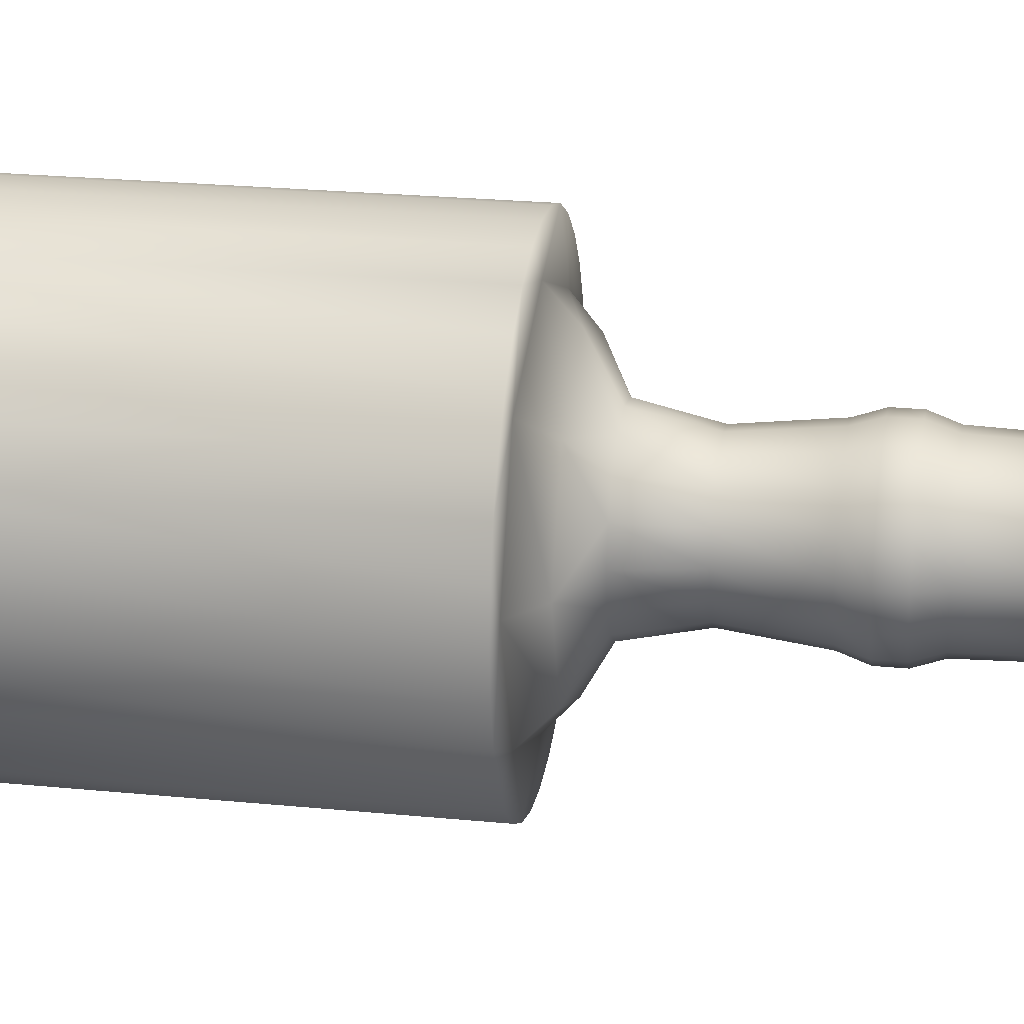
<metadata>
{"format":"obj","ext":"obj","renderer":"f3d","projection":"perspective","resolution":1024,"background":"white","views":[{"elev":24.1,"azim":99.3,"up":"+Y"}]}
</metadata>
<code>
v 0 0.03573 -0.08173
v -0.01367 0.03301 -0.08173
v -0.02526 0.02526 -0.08173
v -0.03301 0.01367 -0.08173
v -0.03573 -0 -0.08173
v -0.03301 -0.01367 -0.08173
v -0.02526 -0.02526 -0.08173
v -0.01367 -0.03301 -0.08173
v 0 -0.03573 -0.08173
v 0.01367 -0.03301 -0.08173
v 0.02526 -0.02526 -0.08173
v 0.03301 -0.01367 -0.08173
v 0.03573 -0 -0.08173
v 0.03301 0.01367 -0.08173
v 0.02526 0.02526 -0.08173
v 0.01367 0.03301 -0.08173
v 0 0.03573 -0.07726
v -0.01367 0.03301 -0.07726
v -0.02526 0.02526 -0.07726
v -0.03301 0.01367 -0.07726
v -0.03573 -0 -0.07726
v -0.03301 -0.01367 -0.07726
v -0.02526 -0.02526 -0.07726
v -0.01367 -0.03301 -0.07726
v 0 -0.03573 -0.07726
v 0.01367 -0.03301 -0.07726
v 0.02526 -0.02526 -0.07726
v 0.03301 -0.01367 -0.07726
v 0.03573 -0 -0.07726
v 0.03301 0.01367 -0.07726
v 0.02526 0.02526 -0.07726
v 0.01367 0.03301 -0.07726
v 0 0.01253 -0.03593
v -0.008864 0.008864 -0.03593
v -0.01253 -0 -0.03593
v -0.008864 -0.008864 -0.03593
v 0 -0.01254 -0.03593
v 0.008864 -0.008864 -0.03593
v 0.01254 -0 -0.03593
v 0.008864 0.008864 -0.03593
v 0.008848 0.008848 -0.04793
v -0.00697 0.03504 -0.08173
v 0.01251 -0 -0.04793
v 0.008848 -0.008848 -0.04793
v 0 -0.01251 -0.04793
v -0.008848 -0.008848 -0.04793
v -0.01251 -0 -0.04793
v -0.008848 0.008848 -0.04793
v 0 0.01251 -0.04793
v 0 0.01204 -0.06449
v -0.008513 0.008513 -0.06449
v -0.01204 -0 -0.06449
v -0.008513 -0.008513 -0.06449
v 0 -0.01204 -0.06449
v 0.008513 -0.008513 -0.06449
v 0.01204 -0 -0.06449
v 0.008513 0.008513 -0.06449
v 0.009817 -0.009817 -0.04393
v 0.009817 -0.009817 -0.03993
v 0 -0.01388 -0.03993
v 0 -0.01388 -0.04393
v 0.009817 0.009817 -0.04393
v 0.009817 0.009817 -0.03993
v 0.01388 -0 -0.03993
v 0.01388 -0 -0.04393
v 0 0.01388 -0.04393
v 0 0.01388 -0.03993
v -0.009816 0.009816 -0.04393
v -0.009816 0.009816 -0.03993
v -0.01388 -0 -0.04393
v -0.01388 -0 -0.03993
v -0.009817 -0.009817 -0.03993
v -0.009817 -0.009817 -0.04393
v 0 0.011 -0.02281
v -0.00778 0.00778 -0.02281
v -0.011 -0 -0.02281
v -0.00778 -0.00778 -0.02281
v 0 -0.011 -0.02281
v 0.00778 -0.00778 -0.02281
v 0.011 -0 -0.02281
v 0.00778 0.00778 -0.02281
v 0 0.01325 -0.01216
v -0.009372 0.009372 -0.01216
v -0.01325 -0 -0.01216
v -0.009372 -0.009372 -0.01216
v 0 -0.01325 -0.01216
v 0.009372 -0.009372 -0.01216
v 0.01325 -0 -0.01216
v 0.009372 0.009372 -0.01216
v 0 0.027 -0.003194
v -0.01909 0.01909 -0.003194
v -0.027 -0 -0.003194
v -0.01909 -0.01909 -0.003194
v 0 -0.027 -0.003194
v 0.01909 -0.01909 -0.003194
v 0.027 -0 -0.003194
v 0.01909 0.01909 -0.003194
v 0 0.02189 -0.007679
v -0.01548 0.01548 -0.007679
v -0.01548 -0.01548 -0.007679
v 0 -0.02189 -0.007679
v 0.02189 -0 -0.007679
v 0.01548 0.01548 -0.007679
v 0.01548 -0.01548 -0.007679
v -0.02189 -0 -0.007679
v 0 0.03373 -0.003194
v -0.01291 0.03116 -0.003194
v -0.02385 0.02385 -0.003194
v -0.03116 0.01291 -0.003194
v -0.03373 -0 -0.003194
v -0.03116 -0.01291 -0.003194
v -0.02385 -0.02385 -0.003194
v -0.01291 -0.03116 -0.003194
v 0 -0.03373 -0.003194
v 0.01291 -0.03117 -0.003194
v 0.02385 -0.02385 -0.003194
v 0.03117 -0.01291 -0.003194
v 0.03374 -0 -0.003194
v 0.03117 0.01291 -0.003194
v 0.02386 0.02386 -0.003194
v 0.01291 0.03117 -0.003194
v 0 0.03373 0.07155
v -0.01291 0.03116 0.07155
v -0.02385 0.02385 0.07155
v -0.03116 0.01291 0.07155
v -0.03373 -0 0.07155
v -0.03116 -0.01291 0.07155
v -0.02385 -0.02385 0.07155
v -0.01291 -0.03116 0.07155
v 0 -0.03373 0.07155
v 0.01291 -0.03117 0.07155
v 0.02385 -0.02385 0.07155
v 0.03117 -0.01291 0.07155
v 0.03374 -0 0.07155
v 0.03117 0.01291 0.07155
v 0.02386 0.02386 0.07155
v 0.01291 0.03117 0.07155
v 0 0.04012 0.0807
v -0.01535 0.03706 0.0807
v -0.02837 0.02837 0.0807
v -0.03706 0.01535 0.0807
v -0.04012 -0 0.0807
v -0.03706 -0.01535 0.0807
v -0.02837 -0.02837 0.0807
v -0.01535 -0.03706 0.0807
v 0 -0.04012 0.0807
v 0.01535 -0.03706 0.0807
v 0.02837 -0.02837 0.0807
v 0.03706 -0.01535 0.0807
v 0.04012 -0 0.0807
v 0.03706 0.01535 0.0807
v 0.02837 0.02837 0.0807
v 0.01535 0.03706 0.0807
v 0 0.03831 0.08173
v -0.01466 0.03539 0.08173
v -0.02709 0.02709 0.08173
v -0.03539 0.01466 0.08173
v -0.03831 -0 0.08173
v -0.03539 -0.01466 0.08173
v -0.02709 -0.02709 0.08173
v -0.01466 -0.03539 0.08173
v 0 -0.03831 0.08173
v 0.01466 -0.03539 0.08173
v 0.02709 -0.02709 0.08173
v 0.03539 -0.01466 0.08173
v 0.03831 -0 0.08173
v 0.03539 0.01466 0.08173
v 0.02709 0.02709 0.08173
v 0.01466 0.03539 0.08173
v 0 0.03088 0.07156
v -0.02184 0.02184 0.07156
v -0.03088 -0 0.07156
v -0.02184 -0.02184 0.07156
v 0 -0.03088 0.07156
v 0.02184 -0.02184 0.07156
v 0.03088 -0 0.07156
v 0.02184 0.02184 0.07156
v 0 0.03088 -0.001394
v -0.02184 0.02184 -0.001394
v -0.03088 -0 -0.001394
v -0.02184 -0.02184 -0.001394
v 0 -0.03088 -0.001394
v 0.02184 -0.02184 -0.001394
v 0.03088 -0 -0.001394
v 0.02184 0.02184 -0.001394
v 0 -0 -0.007229
v 0.01182 0.02853 0.07156
v 0.02853 0.01182 0.07156
v 0.02853 -0.01182 0.07156
v 0.01182 -0.02853 0.07156
v -0.01182 -0.02853 0.07156
v -0.02853 -0.01182 0.07156
v -0.02853 0.01182 0.07156
v -0.01182 0.02853 0.07156
v 0 0.02805 -0.07726
v -0.01983 0.01983 -0.07726
v -0.02805 -0 -0.07726
v -0.01983 -0.01983 -0.07726
v 0 -0.02805 -0.07726
v 0.01983 -0.01983 -0.07726
v 0.02805 -0 -0.07726
v 0.01983 0.01983 -0.07726
v -0.007826 0.03935 0.0807
v -0.02229 0.03336 0.0807
v -0.03336 0.02229 0.0807
v -0.03935 0.007827 0.0807
v -0.03935 -0.007826 0.0807
v -0.03336 -0.02229 0.0807
v -0.02229 -0.03336 0.0807
v -0.007827 -0.03935 0.0807
v 0.007826 -0.03935 0.0807
v 0.02229 -0.03336 0.0807
v 0.03336 -0.02229 0.0807
v 0.03935 -0.007826 0.0807
v 0.03935 0.007827 0.0807
v 0.03336 0.02229 0.0807
v 0.02229 0.03336 0.0807
v 0.007826 0.03935 0.0807
v -0.007473 0.03757 0.08173
v -0.02128 0.03185 0.08173
v -0.03185 0.02128 0.08173
v -0.03757 0.007473 0.08173
v -0.03757 -0.007473 0.08173
v -0.03185 -0.02128 0.08173
v -0.02128 -0.03185 0.08173
v -0.007473 -0.03757 0.08173
v 0.007473 -0.03757 0.08173
v 0.02128 -0.03185 0.08173
v 0.03185 -0.02128 0.08173
v 0.03757 -0.007473 0.08173
v 0.03757 0.007473 0.08173
v 0.03185 0.02128 0.08173
v 0.02128 0.03185 0.08173
v 0.007473 0.03757 0.08173
v -0.01182 0.02853 -0.001394
v -0.02853 0.01182 -0.001394
v -0.02853 -0.01182 -0.001394
v -0.01182 -0.02853 -0.001394
v 0.01182 -0.02853 -0.001394
v 0.02853 -0.01182 -0.001394
v 0.02853 0.01182 -0.001394
v 0.01182 0.02853 -0.001394
v -0.01985 0.02971 -0.08173
v -0.02971 0.01985 -0.08173
v -0.03504 0.00697 -0.08173
v -0.03504 -0.00697 -0.08173
v -0.02971 -0.01985 -0.08173
v -0.01985 -0.02971 -0.08173
v -0.00697 -0.03504 -0.08173
v 0.00697 -0.03504 -0.08173
v 0.01985 -0.02971 -0.08173
v 0.02971 -0.01985 -0.08173
v 0.03504 -0.00697 -0.08173
v 0.03504 0.00697 -0.08173
v 0.02971 0.01985 -0.08173
v 0.01985 0.02971 -0.08173
v 0.00697 0.03504 -0.08173
v -0.00697 0.03504 -0.07726
v -0.01985 0.02971 -0.07726
v -0.02971 0.01985 -0.07726
v -0.03504 0.00697 -0.07726
v -0.03504 -0.00697 -0.07726
v -0.02971 -0.01985 -0.07726
v -0.01985 -0.02971 -0.07726
v -0.00697 -0.03504 -0.07726
v 0.00697 -0.03504 -0.07726
v 0.01985 -0.02971 -0.07726
v 0.02971 -0.01985 -0.07726
v 0.03504 -0.00697 -0.07726
v 0.03504 0.00697 -0.07726
v 0.02971 0.01985 -0.07726
v 0.01985 0.02971 -0.07726
v 0.00697 0.03504 -0.07726
v 0 -0 -0.08173
v 0.005313 -0.01283 -0.04393
v 0.004607 -0.01112 -0.06449
v 0.004211 -0.01017 -0.02281
v 0.004797 -0.01158 -0.03593
v 0.005072 -0.01225 -0.01216
v 0.004789 -0.01156 -0.04793
v 0.005313 -0.01283 -0.03993
v -0.004789 -0.01156 -0.04793
v -0.004607 -0.01112 -0.06449
v -0.004797 -0.01158 -0.03593
v -0.005313 -0.01283 -0.04393
v -0.005313 -0.01283 -0.03993
v -0.004211 -0.01017 -0.02281
v -0.005072 -0.01225 -0.01216
v -0.01156 -0.004789 -0.04793
v -0.01112 -0.004607 -0.06449
v -0.01158 -0.004797 -0.03593
v -0.01283 -0.005313 -0.04393
v -0.01283 -0.005313 -0.03993
v -0.01017 -0.004211 -0.02281
v -0.01225 -0.005072 -0.01216
v -0.01156 0.004789 -0.04793
v -0.01112 0.004607 -0.06449
v -0.01158 0.004797 -0.03593
v -0.01283 0.005313 -0.04393
v -0.01283 0.005313 -0.03993
v -0.01017 0.004211 -0.02281
v -0.01225 0.005072 -0.01216
v -0.004789 0.01156 -0.04793
v -0.004607 0.01112 -0.06449
v -0.004797 0.01158 -0.03593
v -0.005313 0.01283 -0.04393
v -0.005313 0.01283 -0.03993
v -0.004211 0.01017 -0.02281
v -0.005072 0.01225 -0.01216
v 0.004792 0.01156 -0.04793
v 0.00461 0.01112 -0.06449
v 0.0048 0.01158 -0.03593
v 0.005316 0.01282 -0.04393
v 0.005316 0.01282 -0.03993
v 0.004213 0.01016 -0.02281
v 0.005075 0.01224 -0.01216
v 0.01156 0.004789 -0.04793
v 0.01112 0.004607 -0.06449
v 0.01158 0.004797 -0.03593
v 0.01283 0.005313 -0.04393
v 0.01283 0.005313 -0.03993
v 0.01017 0.004211 -0.02281
v 0.01225 0.005072 -0.01216
v 0.01156 -0.004789 -0.04793
v 0.01112 -0.004607 -0.06449
v 0.01158 -0.004797 -0.03593
v 0.01283 -0.005313 -0.04393
v 0.01283 -0.005313 -0.03993
v 0.01017 -0.004211 -0.02281
v 0.01225 -0.005072 -0.01216
v -0.00658 -0.03308 -0.003194
v -0.00658 -0.03308 0.07155
v 0.006757 -0.03305 -0.003194
v 0.006757 -0.03305 0.07155
v 0.01874 -0.02805 -0.003194
v 0.01874 -0.02805 0.07155
v 0.02805 -0.01874 -0.003194
v 0.02805 -0.01874 0.07155
v 0.03309 -0.006582 -0.003194
v 0.03309 -0.006582 0.07155
v 0.03309 0.006576 -0.003194
v 0.03309 0.006576 0.07155
v 0.02805 0.01874 -0.003194
v 0.02805 0.01874 0.07155
v 0.01874 0.02805 -0.003194
v 0.01874 0.02805 0.07155
v 0.006581 0.03309 -0.003194
v 0.006581 0.03309 0.07155
v -0.006581 0.03308 -0.003194
v -0.006581 0.03308 0.07155
v -0.01874 0.02805 -0.003194
v -0.01874 0.02805 0.07155
v -0.02804 0.01874 -0.003194
v -0.02804 0.01874 0.07155
v -0.03308 0.00658 -0.003194
v -0.03308 0.00658 0.07155
v -0.03308 -0.00658 -0.003194
v -0.03308 -0.00658 0.07155
v -0.02804 -0.01874 -0.003194
v -0.02804 -0.01874 0.07155
v -0.01874 -0.02804 -0.003194
v -0.01874 -0.02804 0.07155
v -0.00697 0.03504 -0.08173
v 0 0.03573 -0.08173
v -0.01985 0.02971 -0.08173
v -0.01367 0.03301 -0.08173
v -0.02971 0.01985 -0.08173
v -0.02526 0.02526 -0.08173
v -0.03504 0.00697 -0.08173
v -0.03301 0.01367 -0.08173
v -0.03504 -0.00697 -0.08173
v -0.03573 -0 -0.08173
v -0.02971 -0.01985 -0.08173
v -0.03301 -0.01367 -0.08173
v -0.01985 -0.02971 -0.08173
v -0.02526 -0.02526 -0.08173
v -0.00697 -0.03504 -0.08173
v -0.01367 -0.03301 -0.08173
v 0.00697 -0.03504 -0.08173
v 0 -0.03573 -0.08173
v 0.01985 -0.02971 -0.08173
v 0.01367 -0.03301 -0.08173
v 0.02971 -0.01985 -0.08173
v 0.02526 -0.02526 -0.08173
v 0.03504 -0.00697 -0.08173
v 0.03301 -0.01367 -0.08173
v 0.03504 0.00697 -0.08173
v 0.03573 -0 -0.08173
v 0.02971 0.01985 -0.08173
v 0.03301 0.01367 -0.08173
v 0.01985 0.02971 -0.08173
v 0.02526 0.02526 -0.08173
v 0.00697 0.03504 -0.08173
v 0.01367 0.03301 -0.08173
f 389 30 390
f 375 23 376
f 391 31 392
f 377 24 378
f 363 17 364
f 393 32 394
f 379 25 380
f 365 18 366
f 381 26 382
f 367 19 368
f 383 27 384
f 369 20 370
f 385 28 386
f 371 21 372
f 387 29 388
f 373 22 374
f 199 54 283
f 196 51 304
f 202 57 318
f 392 271 389
f 378 264 375
f 394 272 391
f 380 265 377
f 366 258 363
f 364 273 393
f 382 266 379
f 368 259 365
f 384 267 381
f 370 260 367
f 386 268 383
f 372 261 369
f 388 269 385
f 374 262 371
f 390 270 387
f 376 263 373
f 197 52 297
f 200 55 276
f 195 50 311
f 201 56 325
f 198 53 290
f 297 47 296
f 318 41 317
f 54 280 45
f 290 46 289
f 304 48 303
f 311 49 310
f 325 43 324
f 283 45 282
f 60 278 37
f 321 40 319
f 314 33 312
f 307 34 305
f 300 35 298
f 328 39 326
f 286 37 284
f 293 36 291
f 289 73 292
f 292 72 293
f 282 61 285
f 285 60 286
f 324 65 327
f 327 64 328
f 296 70 299
f 299 71 300
f 303 68 306
f 306 69 307
f 310 66 313
f 313 67 314
f 317 62 320
f 320 63 321
f 45 275 61
f 61 281 60
f 305 75 308
f 284 78 287
f 319 81 322
f 37 277 78
f 298 76 301
f 326 80 329
f 291 77 294
f 312 74 315
f 322 89 323
f 78 279 86
f 301 84 302
f 329 88 330
f 294 85 295
f 315 82 316
f 308 83 309
f 287 86 288
f 98 91 90
f 100 94 93
f 102 97 96
f 101 95 94
f 99 92 91
f 104 96 95
f 105 93 92
f 103 90 97
f 316 98 103
f 295 100 105
f 330 102 104
f 302 105 99
f 279 104 101
f 323 103 102
f 288 101 100
f 309 99 98
f 349 123 350
f 113 93 94
f 113 332 129
f 121 345 97
f 347 122 348
f 333 131 334
f 351 124 352
f 335 132 336
f 353 125 354
f 337 133 338
f 355 126 356
f 339 134 340
f 357 127 358
f 341 135 342
f 359 128 360
f 343 136 344
f 361 129 362
f 345 137 346
f 331 130 332
f 130 211 146
f 133 214 149
f 210 130 146
f 135 216 151
f 127 208 143
f 204 124 140
f 128 209 144
f 122 203 138
f 213 133 149
f 136 217 152
f 126 207 142
f 124 205 140
f 137 218 153
f 218 122 138
f 216 136 152
f 205 157 221
f 213 165 229
f 206 158 222
f 214 166 230
f 207 159 223
f 215 167 231
f 208 160 224
f 216 168 232
f 209 161 225
f 217 169 233
f 210 162 226
f 203 155 219
f 218 154 234
f 211 163 227
f 204 156 220
f 212 164 228
f 194 155 220
f 192 159 224
f 174 162 227
f 187 169 234
f 171 156 221
f 170 154 219
f 188 167 232
f 176 166 231
f 189 165 230
f 193 157 222
f 228 164 175
f 172 158 223
f 191 161 226
f 173 160 225
f 180 179 236
f 178 185 242
f 182 181 238
f 184 183 240
f 177 168 233
f 175 164 229
f 147 228 163
f 139 220 155
f 146 227 162
f 153 234 169
f 138 219 154
f 145 226 161
f 152 233 168
f 144 225 160
f 151 232 167
f 143 224 159
f 150 231 166
f 142 223 158
f 149 230 165
f 141 222 157
f 148 229 164
f 140 221 156
f 156 171 220
f 171 194 220
f 160 173 224
f 173 192 224
f 227 163 190
f 190 174 227
f 154 170 234
f 170 187 234
f 221 157 193
f 193 171 221
f 219 155 194
f 194 170 219
f 168 177 232
f 177 188 232
f 167 188 231
f 188 176 231
f 166 176 230
f 176 189 230
f 158 172 222
f 172 193 222
f 175 190 228
f 190 163 228
f 159 192 223
f 192 172 223
f 162 174 226
f 174 191 226
f 161 191 225
f 191 173 225
f 169 187 233
f 187 177 233
f 165 189 229
f 189 175 229
f 211 131 147
f 132 213 148
f 215 135 151
f 205 125 141
f 129 210 145
f 125 206 141
f 203 123 139
f 134 215 150
f 209 129 145
f 123 204 139
f 206 126 142
f 131 212 147
f 212 132 148
f 207 127 143
f 217 137 153
f 214 134 150
f 235 170 194
f 183 182 239
f 181 180 237
f 179 178 235
f 185 184 241
f 178 187 170
f 242 177 187
f 185 188 177
f 241 176 188
f 184 189 176
f 240 175 189
f 183 190 175
f 239 174 190
f 182 191 174
f 238 173 191
f 181 192 173
f 237 172 192
f 180 193 172
f 236 171 193
f 179 194 171
f 195 273 17
f 195 32 273
f 202 32 195
f 202 31 272
f 202 271 31
f 202 30 271
f 201 30 202
f 201 29 270
f 201 269 29
f 201 28 269
f 200 28 201
f 200 27 268
f 200 267 27
f 200 199 267
f 197 22 263
f 199 25 266
f 199 265 25
f 199 24 265
f 198 24 199
f 198 23 264
f 198 263 23
f 198 197 263
f 11 251 274
f 197 21 262
f 197 261 21
f 197 20 261
f 199 26 267
f 196 19 260
f 196 259 19
f 196 18 259
f 195 18 196
f 195 17 258
f 202 272 32
f 201 270 30
f 200 268 28
f 199 266 26
f 198 264 24
f 197 262 22
f 20 197 260
f 195 258 18
f 197 196 260
f 245 4 274
f 10 250 274
f 246 5 274
f 9 249 274
f 247 6 274
f 8 248 274
f 248 7 274
f 7 247 274
f 249 8 274
f 6 246 274
f 250 9 274
f 5 245 274
f 251 10 274
f 1 257 274
f 4 244 274
f 252 11 274
f 3 243 274
f 253 12 274
f 16 256 274
f 2 42 274
f 254 13 274
f 15 255 274
f 255 14 274
f 14 254 274
f 42 1 274
f 256 15 274
f 243 2 274
f 13 253 274
f 257 16 274
f 12 252 274
f 244 3 274
f 77 288 85
f 280 55 44
f 275 44 58
f 279 79 87
f 281 58 59
f 277 38 79
f 278 59 38
f 36 287 77
f 73 286 72
f 46 285 73
f 72 284 36
f 53 282 46
f 76 295 84
f 35 294 76
f 70 293 71
f 47 292 70
f 71 291 35
f 52 289 47
f 75 302 83
f 34 301 75
f 68 300 69
f 48 299 68
f 69 298 34
f 51 296 48
f 74 309 82
f 33 308 74
f 66 307 67
f 49 306 66
f 67 305 33
f 50 303 49
f 81 316 89
f 40 315 81
f 62 314 63
f 41 313 62
f 63 312 40
f 57 310 41
f 80 323 88
f 39 322 80
f 65 321 64
f 43 320 65
f 64 319 39
f 56 317 43
f 79 330 87
f 38 329 79
f 58 328 59
f 44 327 58
f 59 326 38
f 55 324 44
f 103 89 316
f 316 82 98
f 105 84 295
f 295 85 100
f 104 87 330
f 330 88 102
f 99 83 302
f 302 84 105
f 101 86 279
f 279 87 104
f 102 88 323
f 323 89 103
f 100 85 288
f 288 86 101
f 98 82 309
f 309 83 99
f 283 53 198
f 198 199 283
f 304 50 195
f 195 196 304
f 318 56 201
f 201 202 318
f 297 51 196
f 196 197 297
f 276 54 199
f 199 200 276
f 311 57 202
f 202 195 311
f 325 55 200
f 200 201 325
f 290 52 197
f 197 198 290
f 114 334 130
f 115 336 131
f 116 338 132
f 117 340 133
f 118 342 134
f 119 344 135
f 120 346 136
f 121 348 137
f 106 350 122
f 107 352 123
f 108 354 124
f 109 356 125
f 110 358 126
f 111 360 127
f 112 362 128
f 361 112 93
f 112 359 93
f 359 111 93
f 111 357 92
f 357 110 92
f 110 355 92
f 355 109 92
f 109 353 91
f 353 108 91
f 108 351 91
f 351 107 91
f 107 349 90
f 349 106 90
f 106 347 90
f 347 121 90
f 90 91 107
f 109 91 92
f 111 92 93
f 113 361 93
f 94 114 331
f 331 113 94
f 337 116 95
f 116 335 95
f 335 115 95
f 115 333 94
f 95 115 94
f 333 114 94
f 339 117 96
f 117 337 95
f 96 117 95
f 341 118 96
f 118 339 96
f 343 119 97
f 119 341 96
f 97 119 96
f 345 120 97
f 120 343 97
f 90 121 97
f 208 128 144
f 389 271 30
f 375 264 23
f 391 272 31
f 377 265 24
f 363 258 17
f 393 273 32
f 379 266 25
f 365 259 18
f 381 267 26
f 367 260 19
f 383 268 27
f 369 261 20
f 385 269 28
f 371 262 21
f 387 270 29
f 373 263 22
f 392 31 271
f 378 24 264
f 394 32 272
f 380 25 265
f 366 18 258
f 364 17 273
f 382 26 266
f 368 19 259
f 384 27 267
f 370 20 260
f 386 28 268
f 372 21 261
f 388 29 269
f 374 22 262
f 390 30 270
f 376 23 263
f 297 52 47
f 318 57 41
f 54 276 280
f 290 53 46
f 304 51 48
f 311 50 49
f 325 56 43
f 283 54 45
f 60 281 278
f 321 63 40
f 314 67 33
f 307 69 34
f 300 71 35
f 328 64 39
f 286 60 37
f 293 72 36
f 289 46 73
f 292 73 72
f 282 45 61
f 285 61 60
f 324 43 65
f 327 65 64
f 296 47 70
f 299 70 71
f 303 48 68
f 306 68 69
f 310 49 66
f 313 66 67
f 317 41 62
f 320 62 63
f 45 280 275
f 61 275 281
f 305 34 75
f 284 37 78
f 319 40 81
f 37 278 277
f 298 35 76
f 326 39 80
f 291 36 77
f 312 33 74
f 322 81 89
f 78 277 279
f 301 76 84
f 329 80 88
f 294 77 85
f 315 74 82
f 308 75 83
f 287 78 86
f 98 99 91
f 100 101 94
f 102 103 97
f 101 104 95
f 99 105 92
f 104 102 96
f 105 100 93
f 103 98 90
f 349 107 123
f 113 331 332
f 347 106 122
f 333 115 131
f 351 108 124
f 335 116 132
f 353 109 125
f 337 117 133
f 355 110 126
f 339 118 134
f 357 111 127
f 341 119 135
f 359 112 128
f 343 120 136
f 361 113 129
f 345 121 137
f 331 114 130
f 130 334 211
f 133 340 214
f 210 332 130
f 135 344 216
f 127 360 208
f 204 352 124
f 128 362 209
f 122 350 203
f 213 338 133
f 136 346 217
f 126 358 207
f 124 354 205
f 137 348 218
f 218 348 122
f 216 344 136
f 205 141 157
f 213 149 165
f 206 142 158
f 214 150 166
f 207 143 159
f 215 151 167
f 208 144 160
f 216 152 168
f 209 145 161
f 217 153 169
f 210 146 162
f 203 139 155
f 218 138 154
f 211 147 163
f 204 140 156
f 212 148 164
f 180 186 179
f 178 186 185
f 182 186 181
f 184 186 183
f 147 212 228
f 139 204 220
f 146 211 227
f 153 218 234
f 138 203 219
f 145 210 226
f 152 217 233
f 144 209 225
f 151 216 232
f 143 208 224
f 150 215 231
f 142 207 223
f 149 214 230
f 141 206 222
f 148 213 229
f 140 205 221
f 211 334 131
f 132 338 213
f 215 342 135
f 205 354 125
f 129 332 210
f 125 356 206
f 203 350 123
f 134 342 215
f 209 362 129
f 123 352 204
f 206 356 126
f 131 336 212
f 212 336 132
f 207 358 127
f 217 346 137
f 214 340 134
f 235 178 170
f 183 186 182
f 181 186 180
f 179 186 178
f 185 186 184
f 178 242 187
f 242 185 177
f 185 241 188
f 241 184 176
f 184 240 189
f 240 183 175
f 183 239 190
f 239 182 174
f 182 238 191
f 238 181 173
f 181 237 192
f 237 180 172
f 180 236 193
f 236 179 171
f 179 235 194
f 77 287 288
f 280 276 55
f 275 280 44
f 279 277 79
f 281 275 58
f 277 278 38
f 278 281 59
f 36 284 287
f 73 285 286
f 46 282 285
f 72 286 284
f 53 283 282
f 76 294 295
f 35 291 294
f 70 292 293
f 47 289 292
f 71 293 291
f 52 290 289
f 75 301 302
f 34 298 301
f 68 299 300
f 48 296 299
f 69 300 298
f 51 297 296
f 74 308 309
f 33 305 308
f 66 306 307
f 49 303 306
f 67 307 305
f 50 304 303
f 81 315 316
f 40 312 315
f 62 313 314
f 41 310 313
f 63 314 312
f 57 311 310
f 80 322 323
f 39 319 322
f 65 320 321
f 43 317 320
f 64 321 319
f 56 318 317
f 79 329 330
f 38 326 329
f 58 327 328
f 44 324 327
f 59 328 326
f 55 325 324
f 114 333 334
f 115 335 336
f 116 337 338
f 117 339 340
f 118 341 342
f 119 343 344
f 120 345 346
f 121 347 348
f 106 349 350
f 107 351 352
f 108 353 354
f 109 355 356
f 110 357 358
f 111 359 360
f 112 361 362
f 208 360 128

</code>
